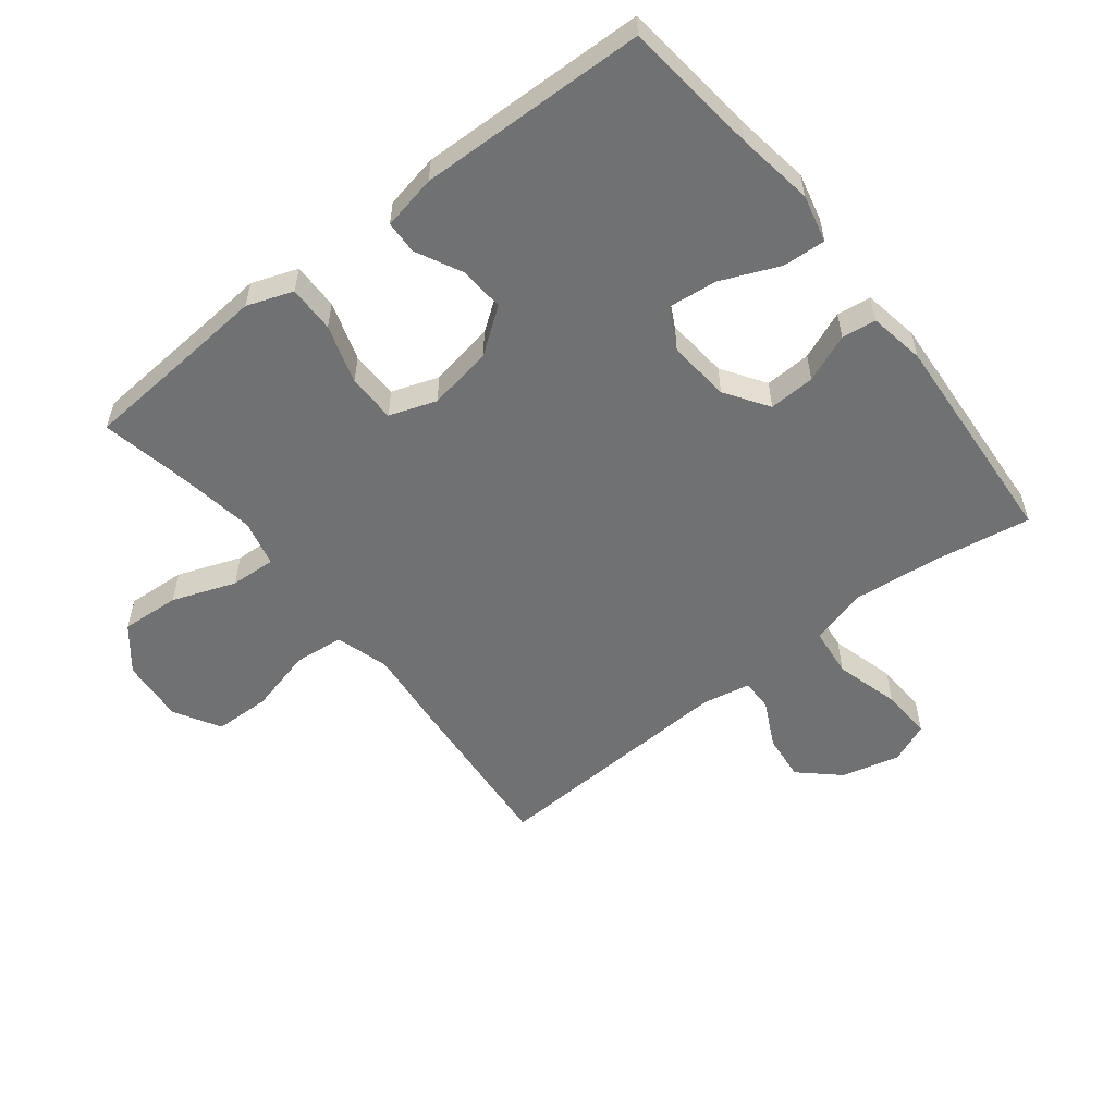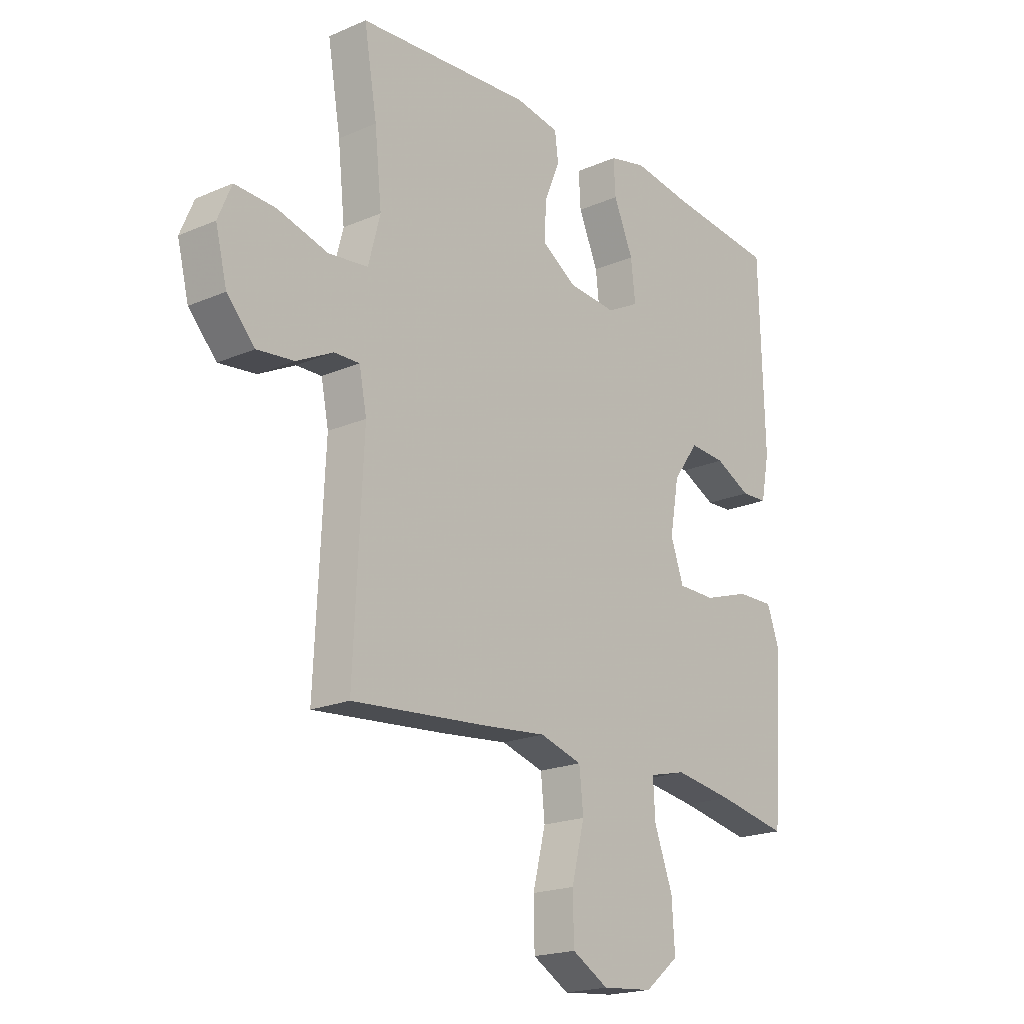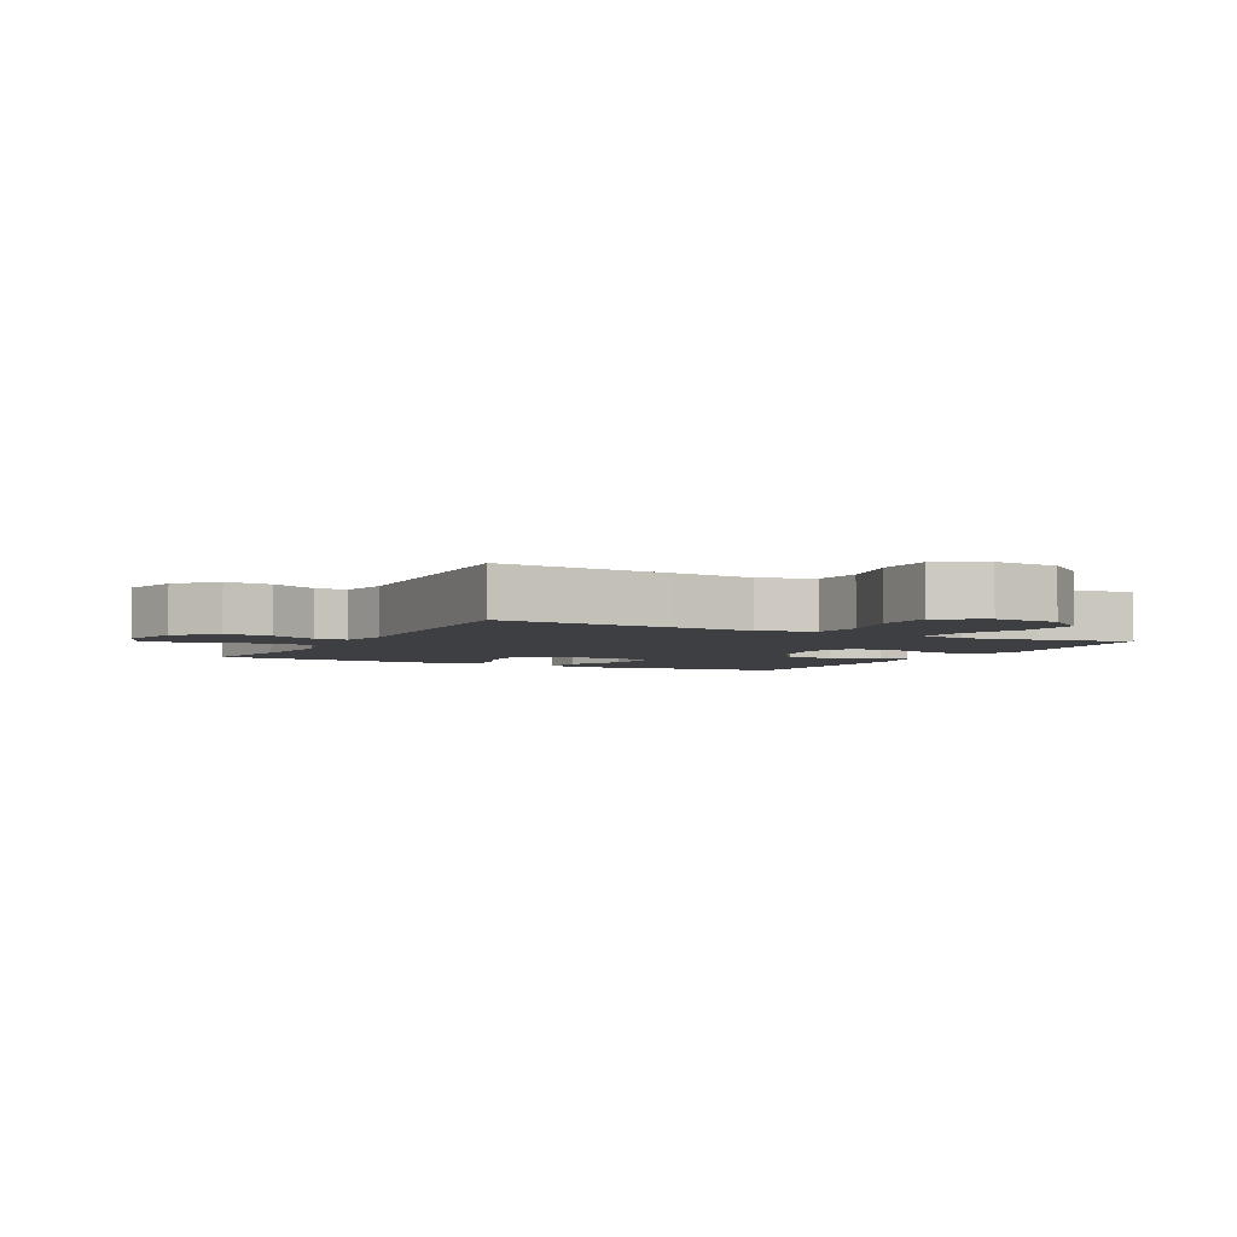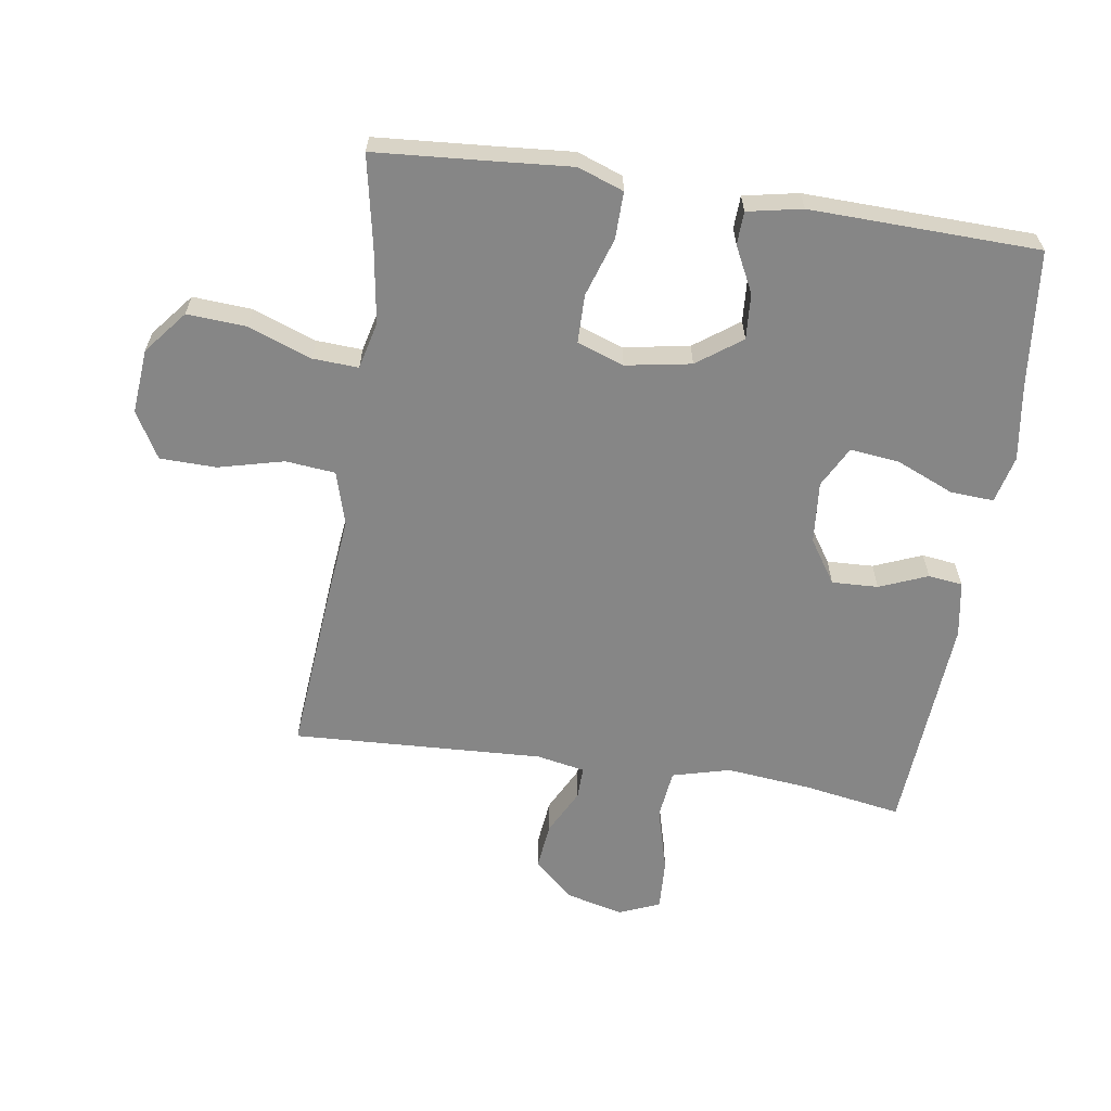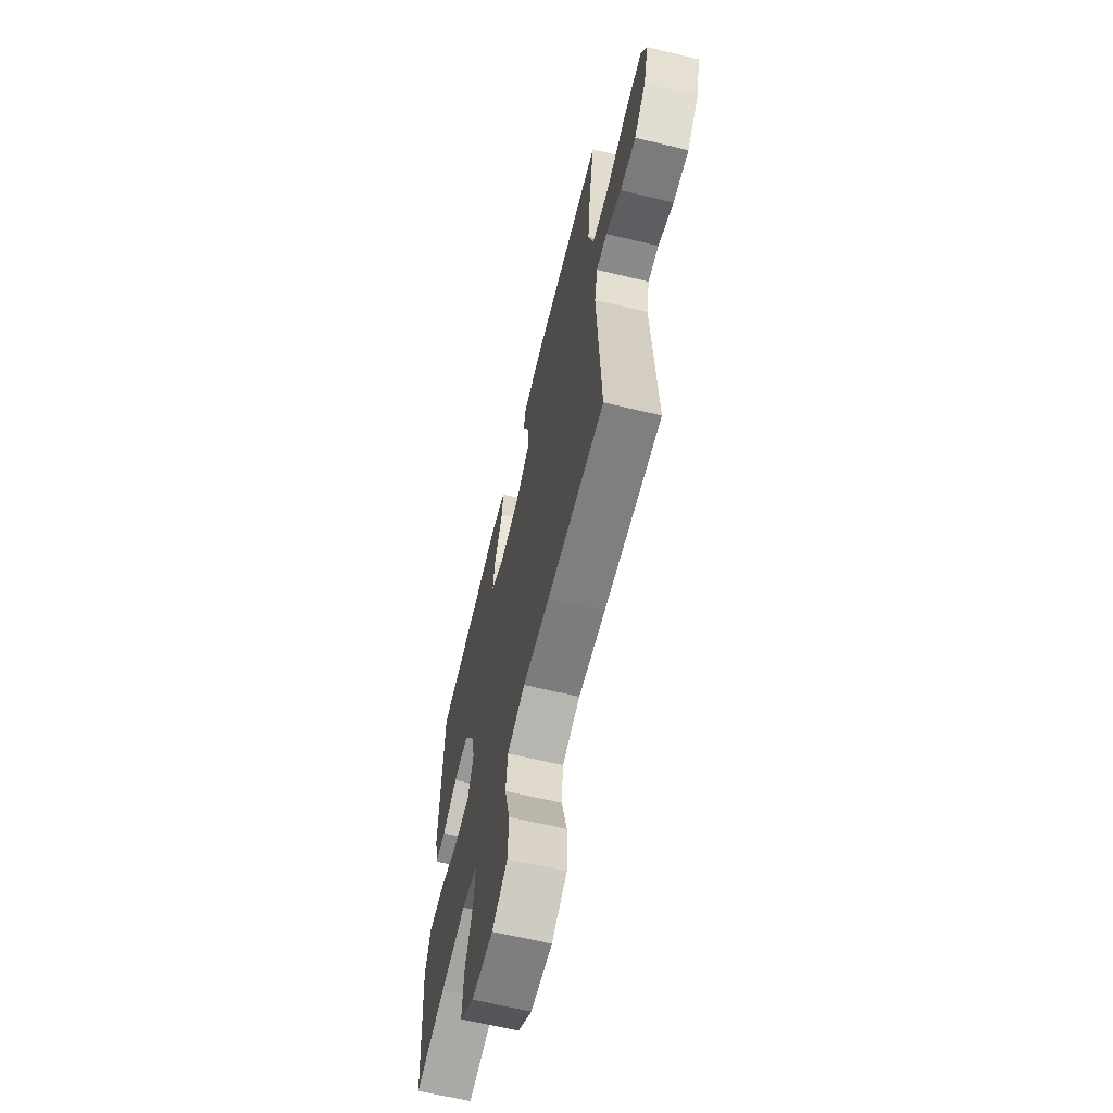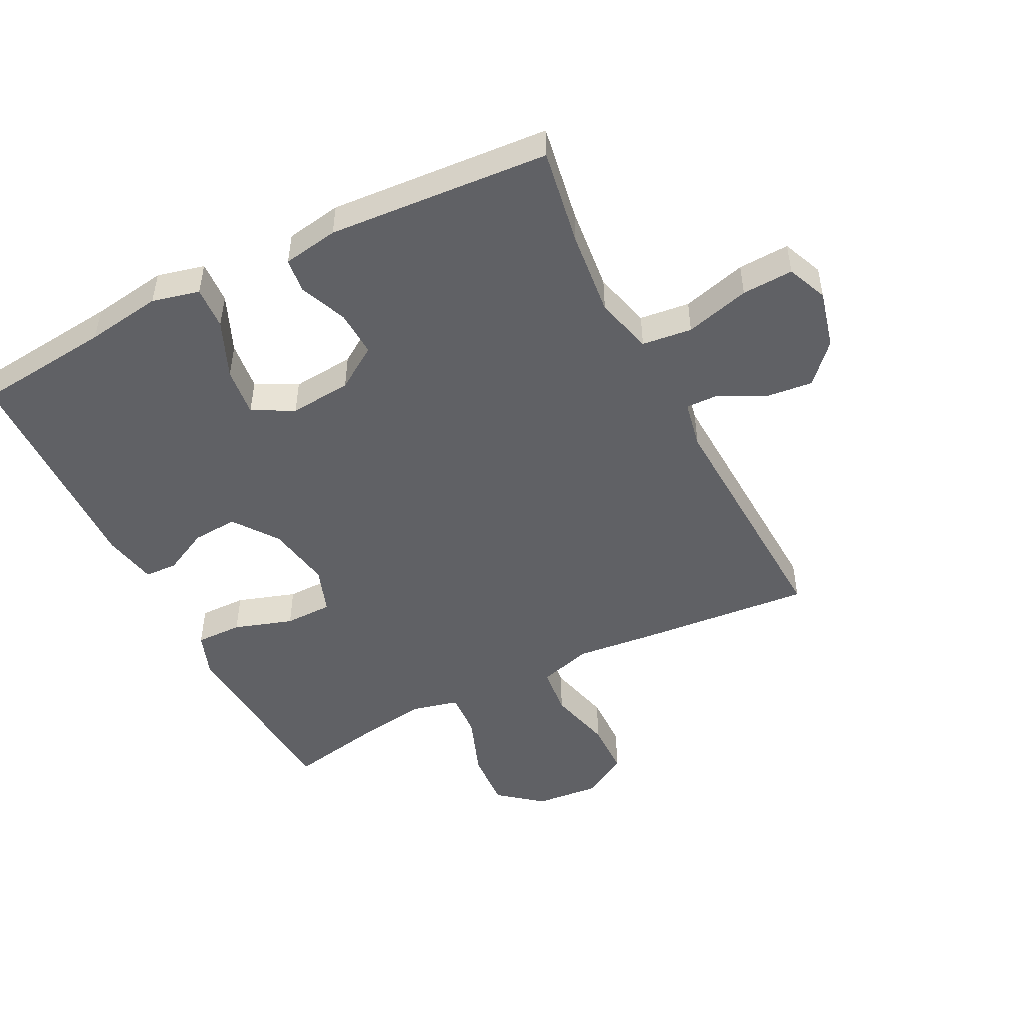
<metadata>
{"format":"obj","ext":"obj","renderer":"f3d","projection":"perspective","resolution":1024,"background":"white","views":[{"elev":-55.2,"azim":-51.8,"up":"+Y"},{"elev":-19.7,"azim":128.9,"up":"+Z"},{"elev":-3.8,"azim":152.4,"up":"+Y"},{"elev":-62.1,"azim":-98.6,"up":"+Y"},{"elev":-64.6,"azim":76.4,"up":"+Z"},{"elev":-48.8,"azim":26.8,"up":"+Y"}]}
</metadata>
<code>
v -0.5 0.07 0.5
v -0.285 0.07 0.523
v -0.165 0.07 0.541
v -0.09 0.07 0.523
v -0.094 0.07 0.455
v -0.133 0.07 0.364
v -0.142 0.07 0.286
v -0.077 0.07 0.252
v 0.021 0.07 0.261
v 0.089 0.07 0.306
v 0.086 0.07 0.379
v 0.055 0.07 0.455
v 0.062 0.07 0.509
v 0.15 0.07 0.524
v 0.5 0.07 0.5
v 0.474 0.07 0.346
v 0.46 0.07 0.211
v 0.484 0.07 0.12
v 0.563 0.07 0.111
v 0.665 0.07 0.139
v 0.746 0.07 0.143
v 0.773 0.07 0.079
v 0.75 0.07 -0.013
v 0.694 0.07 -0.074
v 0.62 0.07 -0.066
v 0.547 0.07 -0.029
v 0.496 0.07 -0.028
v 0.481 0.07 -0.104
v 0.5 0.07 -0.5
v 0.228 0.07 -0.477
v 0.1 0.07 -0.464
v 0.015 0.07 -0.489
v 0.007 0.07 -0.567
v 0.033 0.07 -0.67
v 0.031 0.07 -0.759
v -0.042 0.07 -0.801
v -0.144 0.07 -0.792
v -0.212 0.07 -0.737
v -0.206 0.07 -0.644
v -0.169 0.07 -0.544
v -0.165 0.07 -0.472
v -0.239 0.07 -0.454
v -0.357 0.07 -0.472
v -0.5 0.07 -0.5
v -0.514 0.07 -0.31
v -0.523 0.07 -0.196
v -0.497 0.07 -0.124
v -0.423 0.07 -0.125
v -0.33 0.07 -0.155
v -0.254 0.07 -0.154
v -0.228 0.07 -0.08
v -0.246 0.07 0.023
v -0.297 0.07 0.093
v -0.369 0.07 0.088
v -0.441 0.07 0.052
v -0.493 0.07 0.054
v -0.51 0.07 0.14
v -0.5 0 0.5
v -0.285 0 0.523
v -0.165 0 0.541
v -0.09 0 0.523
v -0.094 0 0.455
v -0.133 0 0.364
v -0.142 0 0.286
v -0.077 0 0.252
v 0.021 0 0.261
v 0.089 0 0.306
v 0.086 0 0.379
v 0.055 0 0.455
v 0.062 0 0.509
v 0.15 0 0.524
v 0.5 0 0.5
v 0.474 0 0.346
v 0.46 0 0.211
v 0.484 0 0.12
v 0.563 0 0.111
v 0.665 0 0.139
v 0.746 0 0.143
v 0.773 0 0.079
v 0.75 0 -0.013
v 0.694 0 -0.074
v 0.62 0 -0.066
v 0.547 0 -0.029
v 0.496 0 -0.028
v 0.481 0 -0.104
v 0.5 0 -0.5
v 0.228 0 -0.477
v 0.1 0 -0.464
v 0.015 0 -0.489
v 0.007 0 -0.567
v 0.033 0 -0.67
v 0.031 0 -0.759
v -0.042 0 -0.801
v -0.144 0 -0.792
v -0.212 0 -0.737
v -0.206 0 -0.644
v -0.169 0 -0.544
v -0.165 0 -0.472
v -0.239 0 -0.454
v -0.357 0 -0.472
v -0.5 0 -0.5
v -0.514 0 -0.31
v -0.523 0 -0.196
v -0.497 0 -0.124
v -0.423 0 -0.125
v -0.33 0 -0.155
v -0.254 0 -0.154
v -0.228 0 -0.08
v -0.246 0 0.023
v -0.297 0 0.093
v -0.369 0 0.088
v -0.441 0 0.052
v -0.493 0 0.054
v -0.51 0 0.14
f 54 55 56 57
f 53 54 57 1
f 52 53 1 2
f 51 52 2 3
f 46 47 48 49
f 45 46 49 50
f 43 44 45 50
f 42 43 50 51
f 37 38 39 40
f 37 40 41
f 36 37 41
f 33 34 35 36
f 32 33 36 41
f 31 32 41 42
f 28 29 30 31
f 27 28 31 42
f 23 24 25 26
f 23 26 27
f 22 23 27
f 19 20 21 22
f 18 19 22 27
f 17 18 27 42
f 13 14 15 16
f 11 12 13 16
f 10 11 16 17
f 9 10 17 42
f 3 4 5 6
f 3 6 7
f 51 3 7
f 8 9 42 51
f 7 8 51
f 114 113 112 111
f 58 114 111 110
f 59 58 110 109
f 60 59 109 108
f 106 105 104 103
f 107 106 103 102
f 107 102 101 100
f 108 107 100 99
f 97 96 95 94
f 98 97 94
f 98 94 93
f 93 92 91 90
f 98 93 90 89
f 99 98 89 88
f 88 87 86 85
f 99 88 85 84
f 83 82 81 80
f 84 83 80
f 84 80 79
f 79 78 77 76
f 84 79 76 75
f 99 84 75 74
f 73 72 71 70
f 73 70 69 68
f 74 73 68 67
f 99 74 67 66
f 63 62 61 60
f 64 63 60
f 64 60 108
f 108 99 66 65
f 108 65 64
f 1 58 59 2
f 2 59 60 3
f 3 60 61 4
f 4 61 62 5
f 5 62 63 6
f 6 63 64 7
f 7 64 65 8
f 8 65 66 9
f 9 66 67 10
f 10 67 68 11
f 11 68 69 12
f 12 69 70 13
f 13 70 71 14
f 14 71 72 15
f 15 72 73 16
f 16 73 74 17
f 17 74 75 18
f 18 75 76 19
f 19 76 77 20
f 20 77 78 21
f 21 78 79 22
f 22 79 80 23
f 23 80 81 24
f 24 81 82 25
f 25 82 83 26
f 26 83 84 27
f 27 84 85 28
f 28 85 86 29
f 29 86 87 30
f 30 87 88 31
f 31 88 89 32
f 32 89 90 33
f 33 90 91 34
f 34 91 92 35
f 35 92 93 36
f 36 93 94 37
f 37 94 95 38
f 38 95 96 39
f 39 96 97 40
f 40 97 98 41
f 41 98 99 42
f 42 99 100 43
f 43 100 101 44
f 44 101 102 45
f 45 102 103 46
f 46 103 104 47
f 47 104 105 48
f 48 105 106 49
f 49 106 107 50
f 50 107 108 51
f 51 108 109 52
f 52 109 110 53
f 53 110 111 54
f 54 111 112 55
f 55 112 113 56
f 56 113 114 57
f 57 114 58 1

</code>
